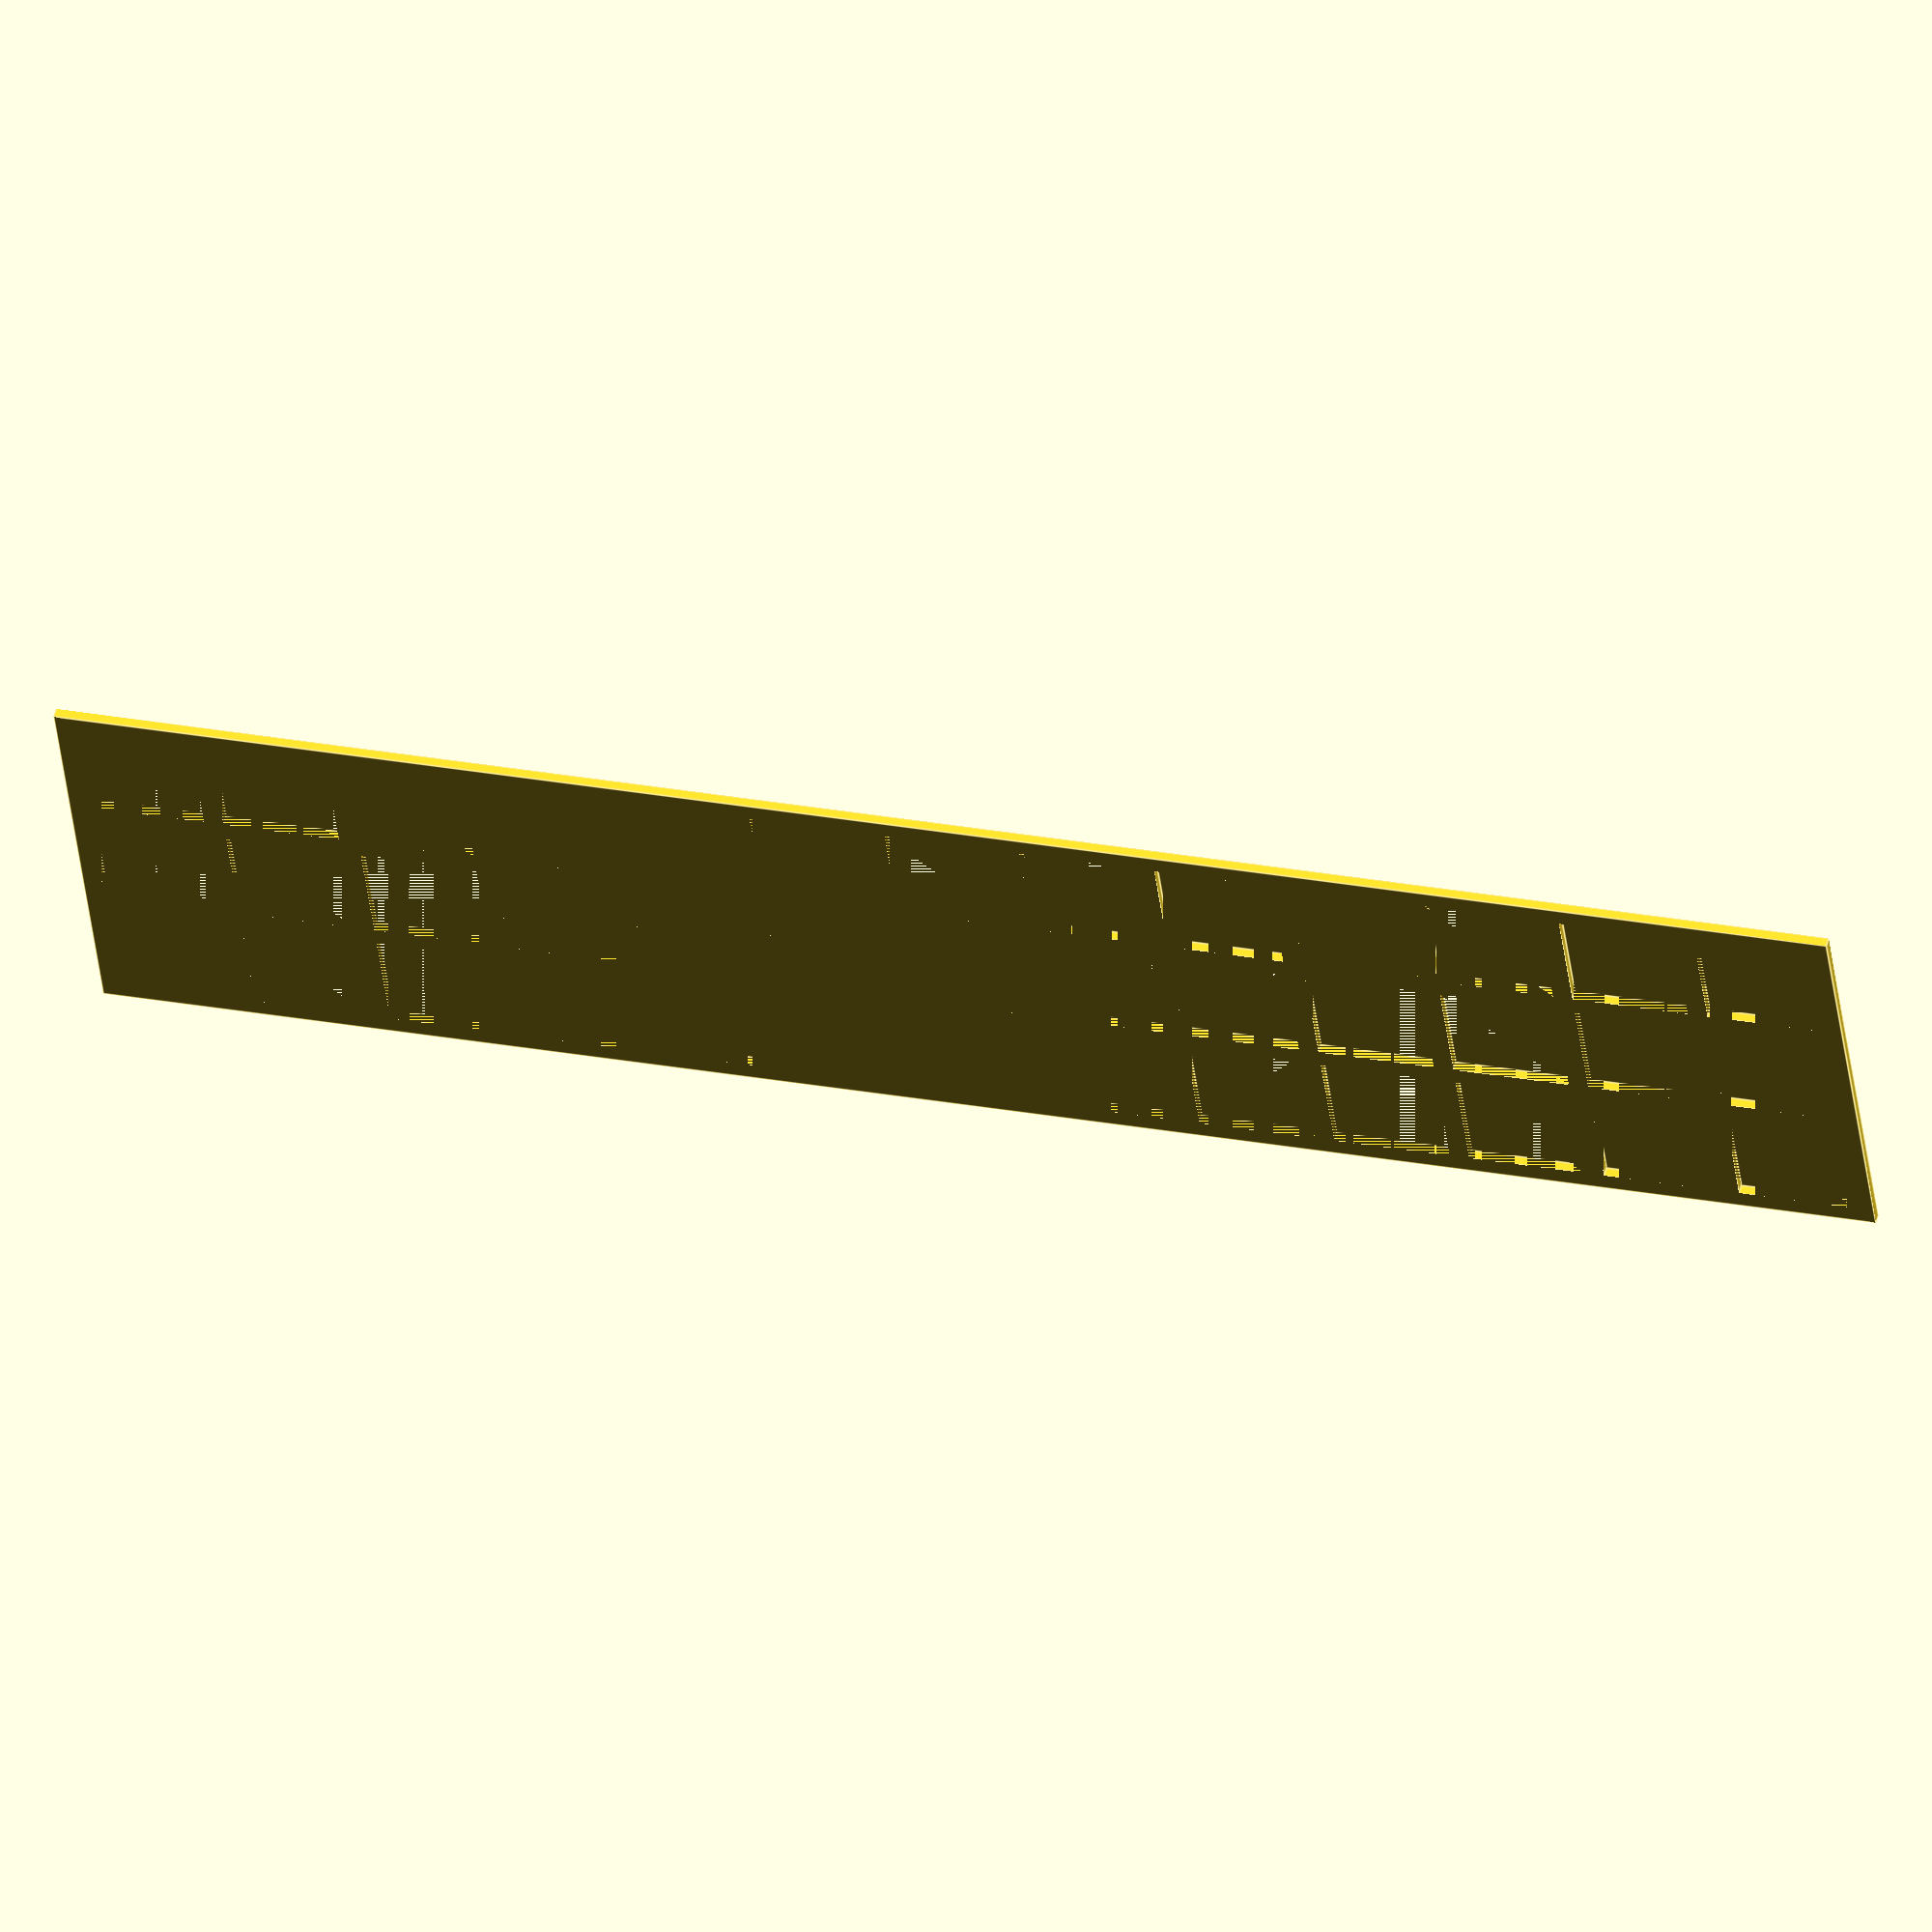
<openscad>
section = 14;
rows = 3;
columns = 13;
height = 1;
wall = 1;
outer_wall = wall * 2;
stamp_hole = section - (2*wall);
floor_thickness = 0;

module stamp_hole(row,col) {
  translate([row*section+wall,col*section+wall,floor_thickness]) {
    cube([stamp_hole,stamp_hole,height]);
  }
}

module outside_of_section() {
 cube([section,section,height]);
}

module inside_of_section() {
  translate([wall,wall,floor_thickness]) {
    cube([stamp_hole,stamp_hole,height]);
  }
}

difference() {
  cube([section*columns+outer_wall,section*rows+outer_wall,height]);
    translate([wall,wall,0]) {
    stamp_hole(0,0);
    stamp_hole(1,0);
    stamp_hole(2,0);
    stamp_hole(3,0);
    stamp_hole(4,0);
    stamp_hole(5,0);
    stamp_hole(6,0);
    stamp_hole(7,0);
    stamp_hole(8,0);
    stamp_hole(9,0);
    stamp_hole(10,0);
    stamp_hole(11,0);
    stamp_hole(12,0);

    stamp_hole(0,1);
    stamp_hole(1,1);
    stamp_hole(2,1);
    stamp_hole(3,1);
    stamp_hole(4,1);
    stamp_hole(5,1);
    stamp_hole(6,1);
    stamp_hole(7,1);
    stamp_hole(8,1);
    stamp_hole(9,1);
    stamp_hole(10,1);
    stamp_hole(11,1);
    stamp_hole(12,1);

    stamp_hole(0,2);
    stamp_hole(1,2);
    stamp_hole(2,2);
    stamp_hole(3,2);
    stamp_hole(4,2);
    stamp_hole(5,2);
    stamp_hole(6,2);
    stamp_hole(7,2);
    stamp_hole(8,2);
    stamp_hole(9,2);
    stamp_hole(10,2);
    stamp_hole(11,2);
    stamp_hole(12,2);
  };
};


</openscad>
<views>
elev=127.6 azim=186.7 roll=345.6 proj=o view=edges
</views>
